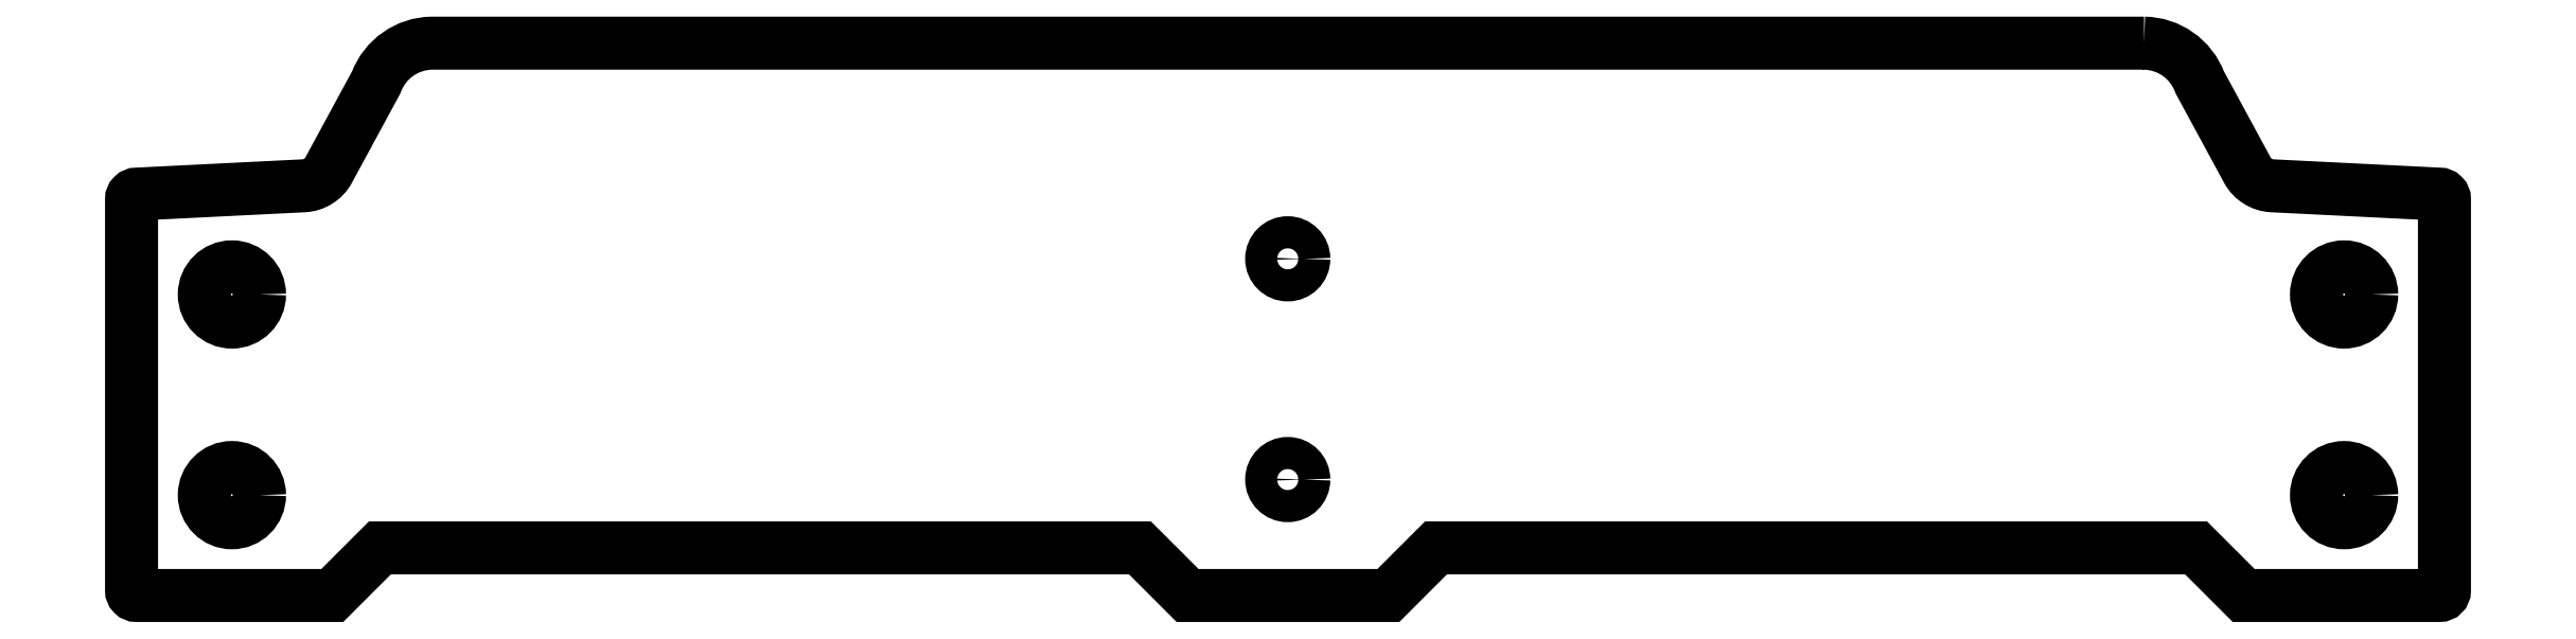
<metadata>
{"format":"dxf","ext":"dxf","renderer":"ezdxf+matplotlib","layout":"modelspace","background":"white","min_lineweight":24,"dpi":150}
</metadata>
<code>
0
SECTION
2
ENTITIES
0
CIRCLE
8
0
10
-230.7
20
-174.9
30
0
40
2.75
210
0
220
-0
230
1
0
CIRCLE
8
0
10
-20.26
20
-154.9
30
0
40
2.75
210
0
220
-0
230
1
0
CIRCLE
8
0
10
-230.7
20
-154.9
30
0
40
2.75
210
0
220
-0
230
1
0
CIRCLE
8
0
10
-20.26
20
-174.9
30
0
40
2.75
210
0
220
-0
230
1
0
LWPOLYLINE
8
0
90
24
70
1
43
0
10
-40.19
20
-129.9
42
-0.3096
10
-34.64
20
-133.8
10
-29.9
20
-142.5
42
0.2618
10
-27.41
20
-144.1
10
-10.76
20
-144.9
42
-0.4142
10
-10.26
20
-145.4
10
-10.26
20
-184.4
42
-0.4142
10
-10.76
20
-184.9
10
-30.26
20
-184.9
10
-35
20
-180.2
10
-110.7
20
-180.2
10
-115.5
20
-184.9
10
-135.5
20
-184.9
10
-140.2
20
-180.2
10
-215.9
20
-180.2
10
-220.7
20
-184.9
10
-240.2
20
-184.9
42
-0.4142
10
-240.7
20
-184.4
10
-240.7
20
-145.4
42
-0.4142
10
-240.2
20
-144.9
10
-223.5
20
-144.1
42
0.2618
10
-221
20
-142.5
10
-216.3
20
-133.8
42
-0.3096
10
-210.8
20
-129.9
0
CIRCLE
8
0
10
-125.5
20
-151.4
30
0
40
1.6
210
0
220
0
230
1
0
CIRCLE
8
0
10
-125.5
20
-173.4
30
0
40
1.6
210
0
220
0
230
1
0
ENDSEC
0
EOF

</code>
